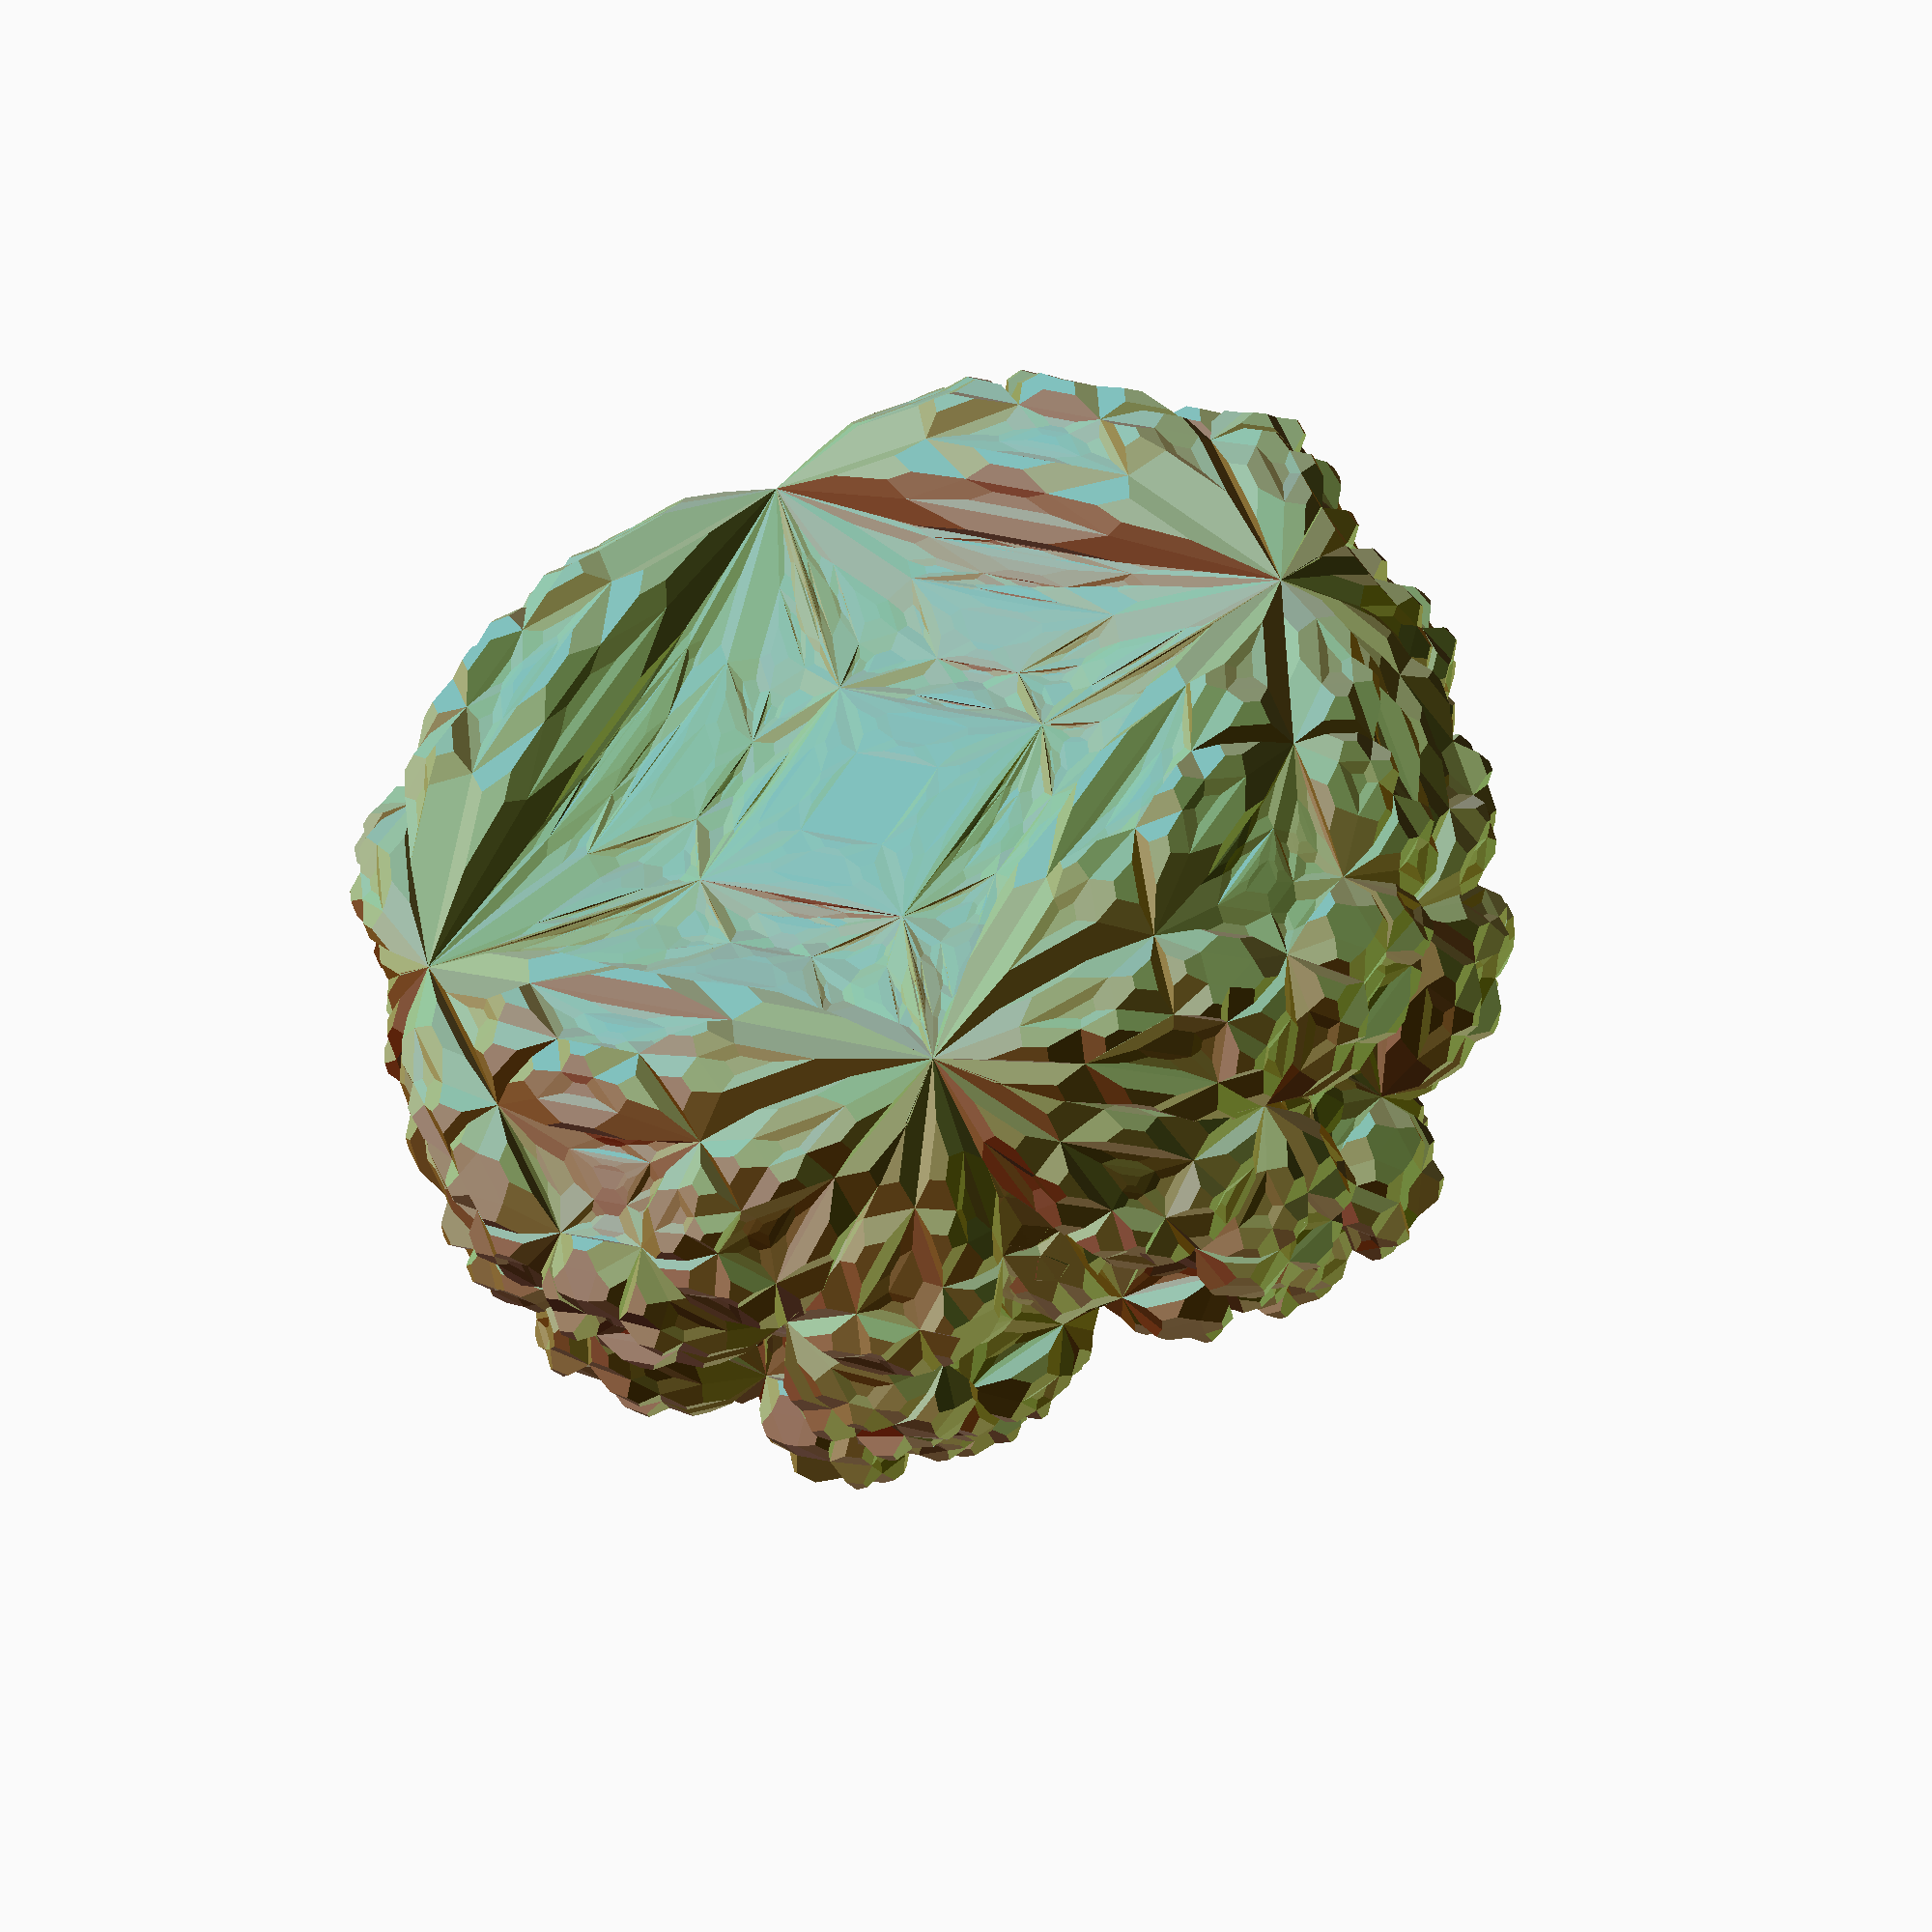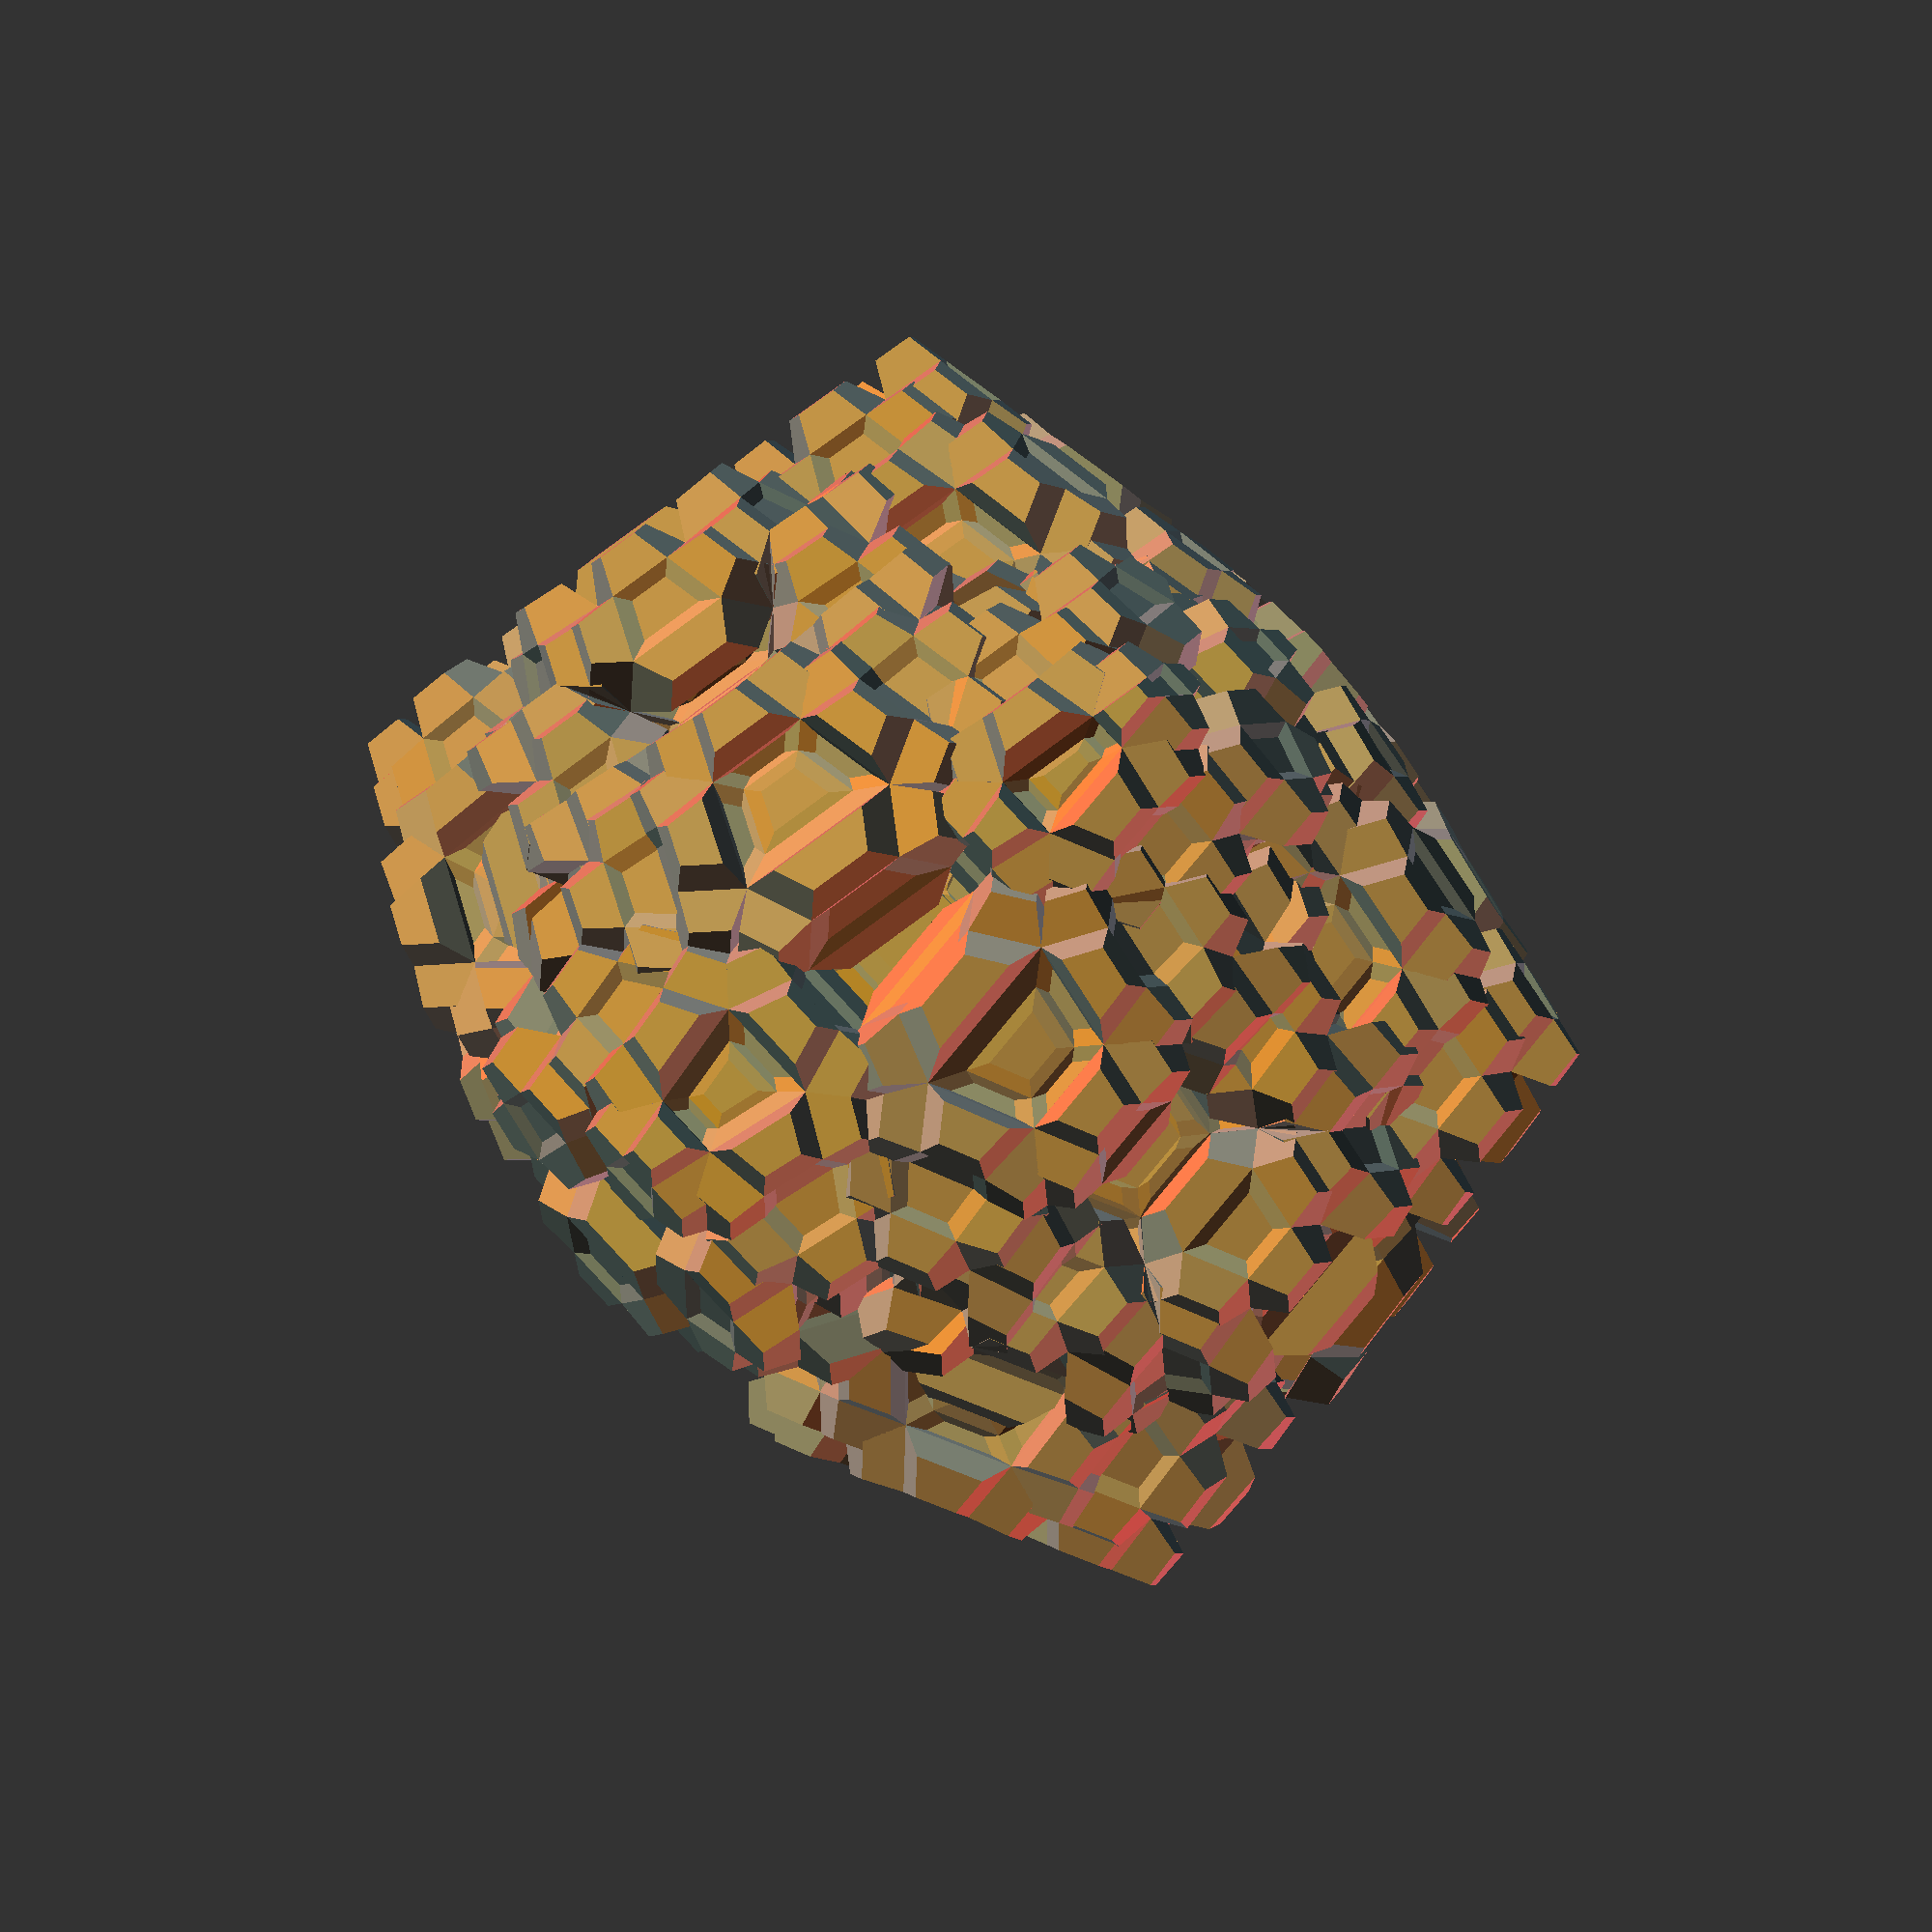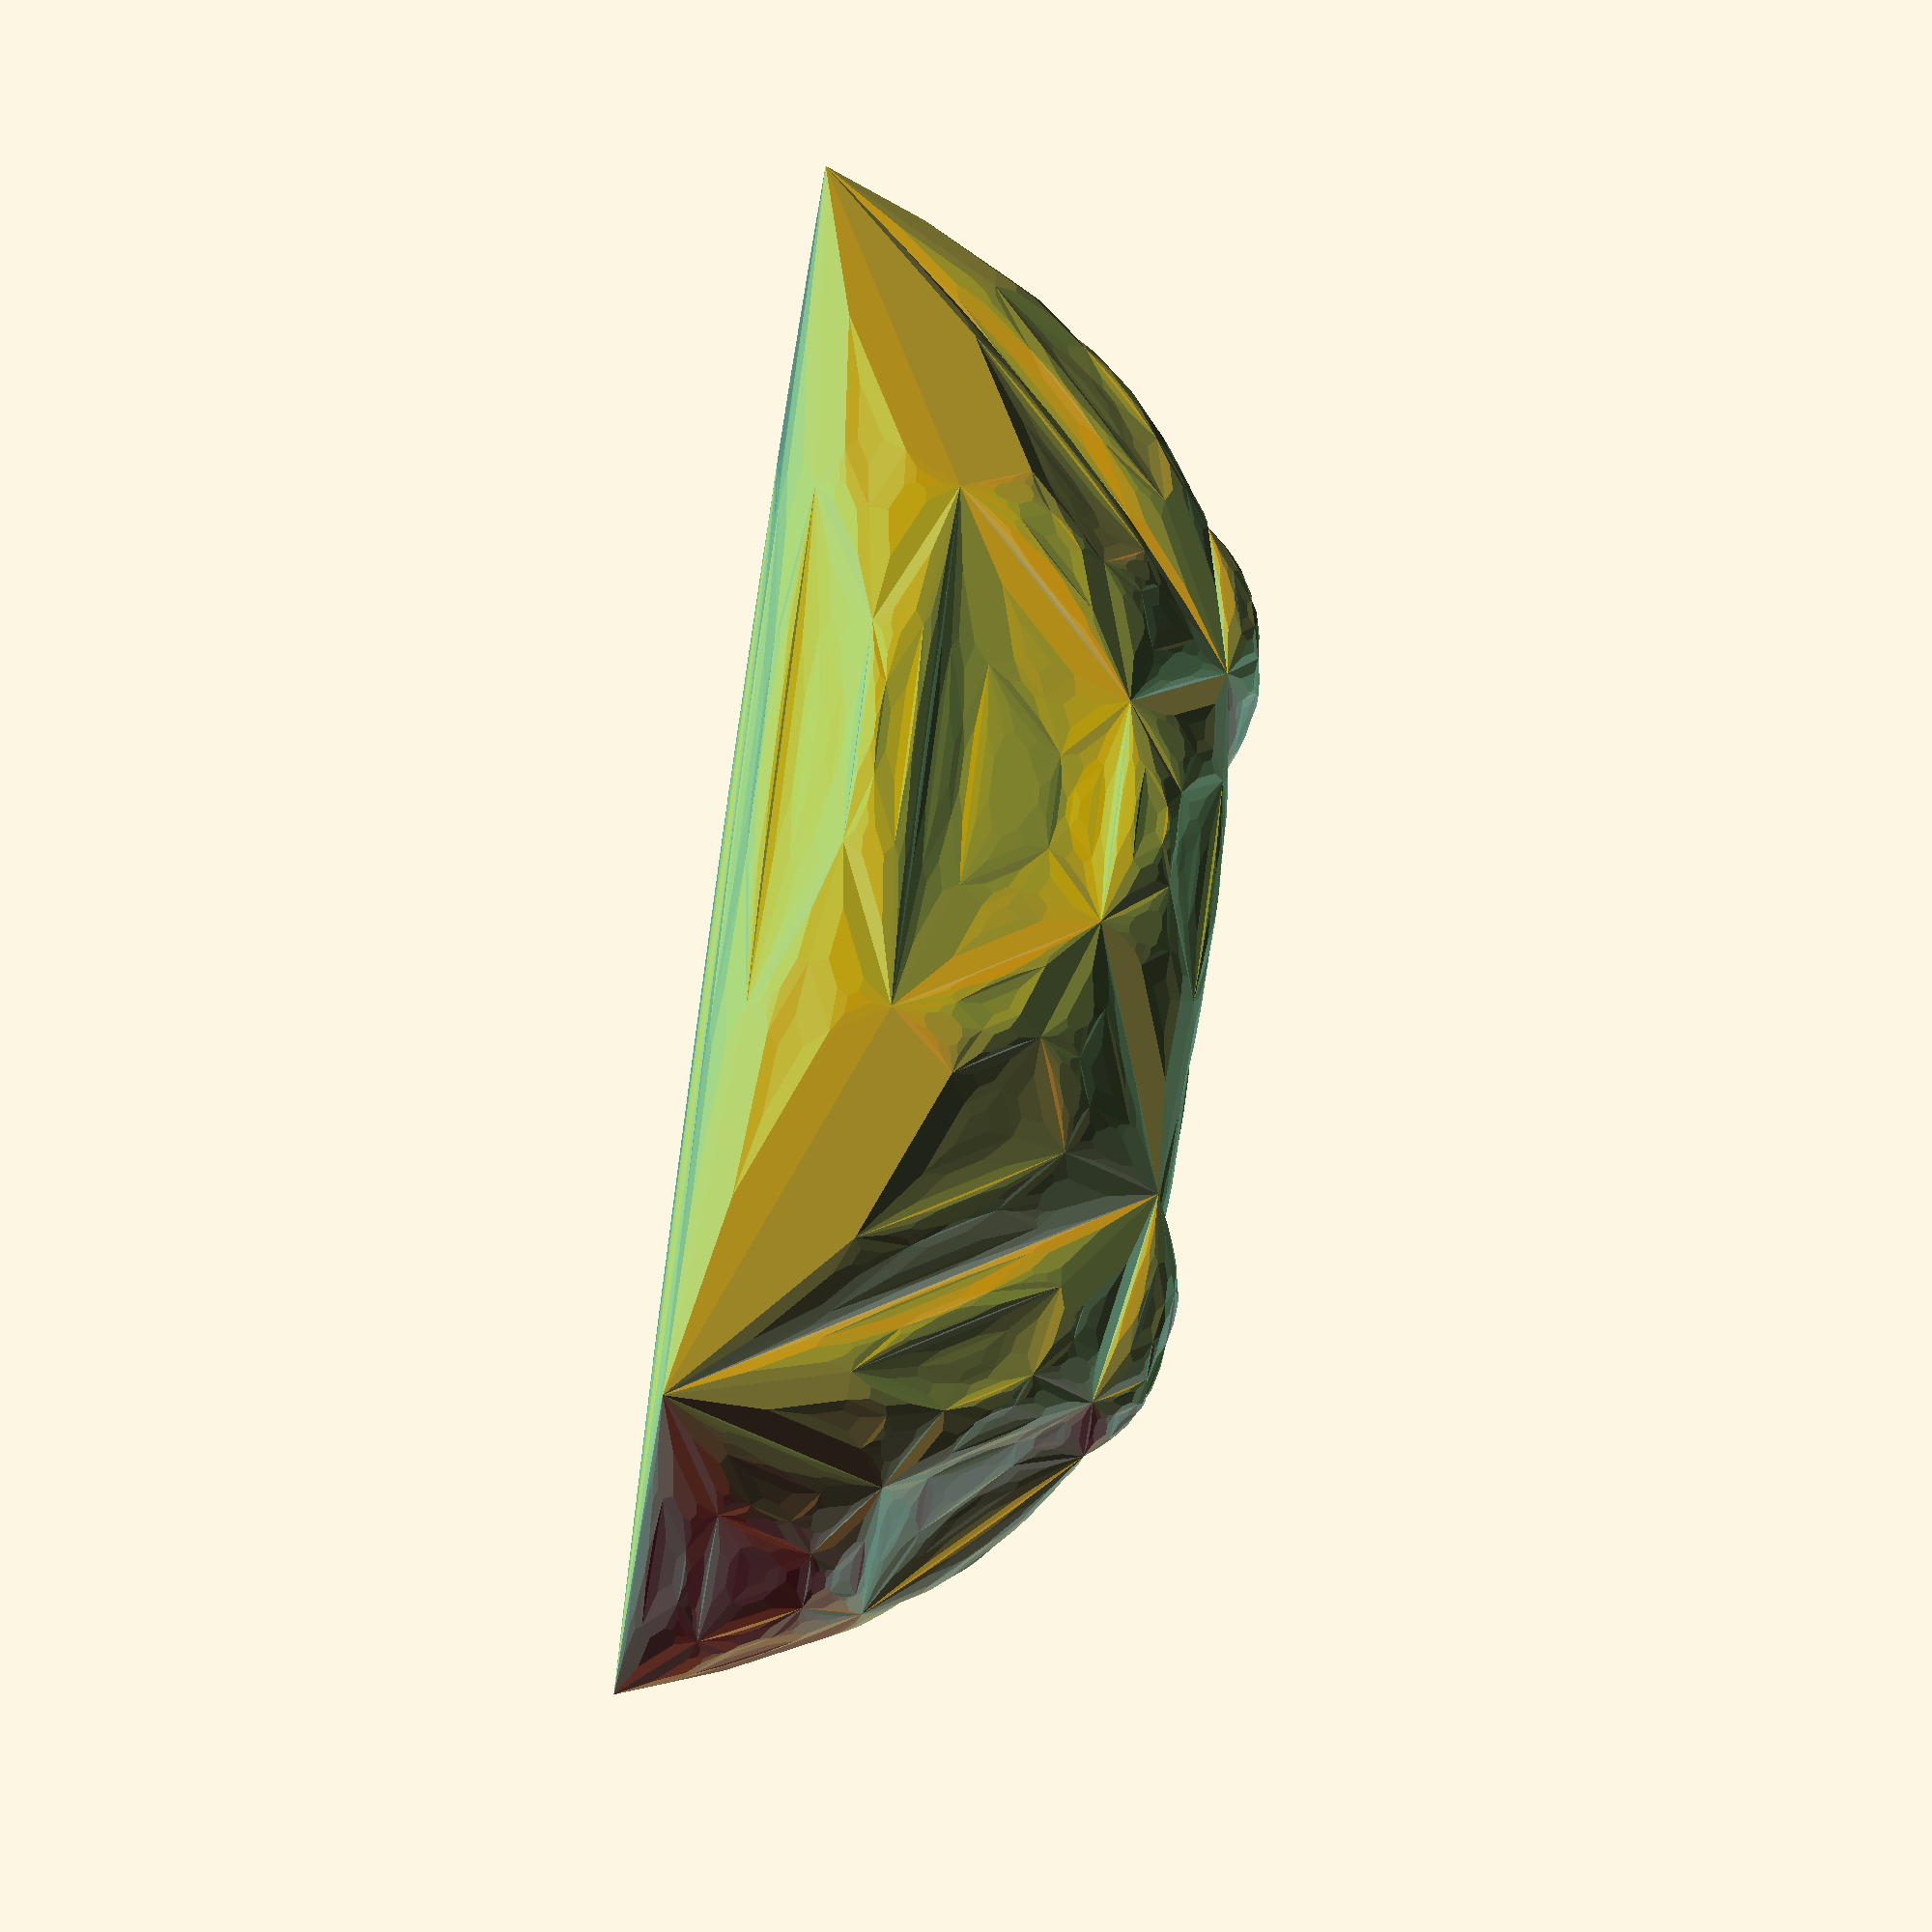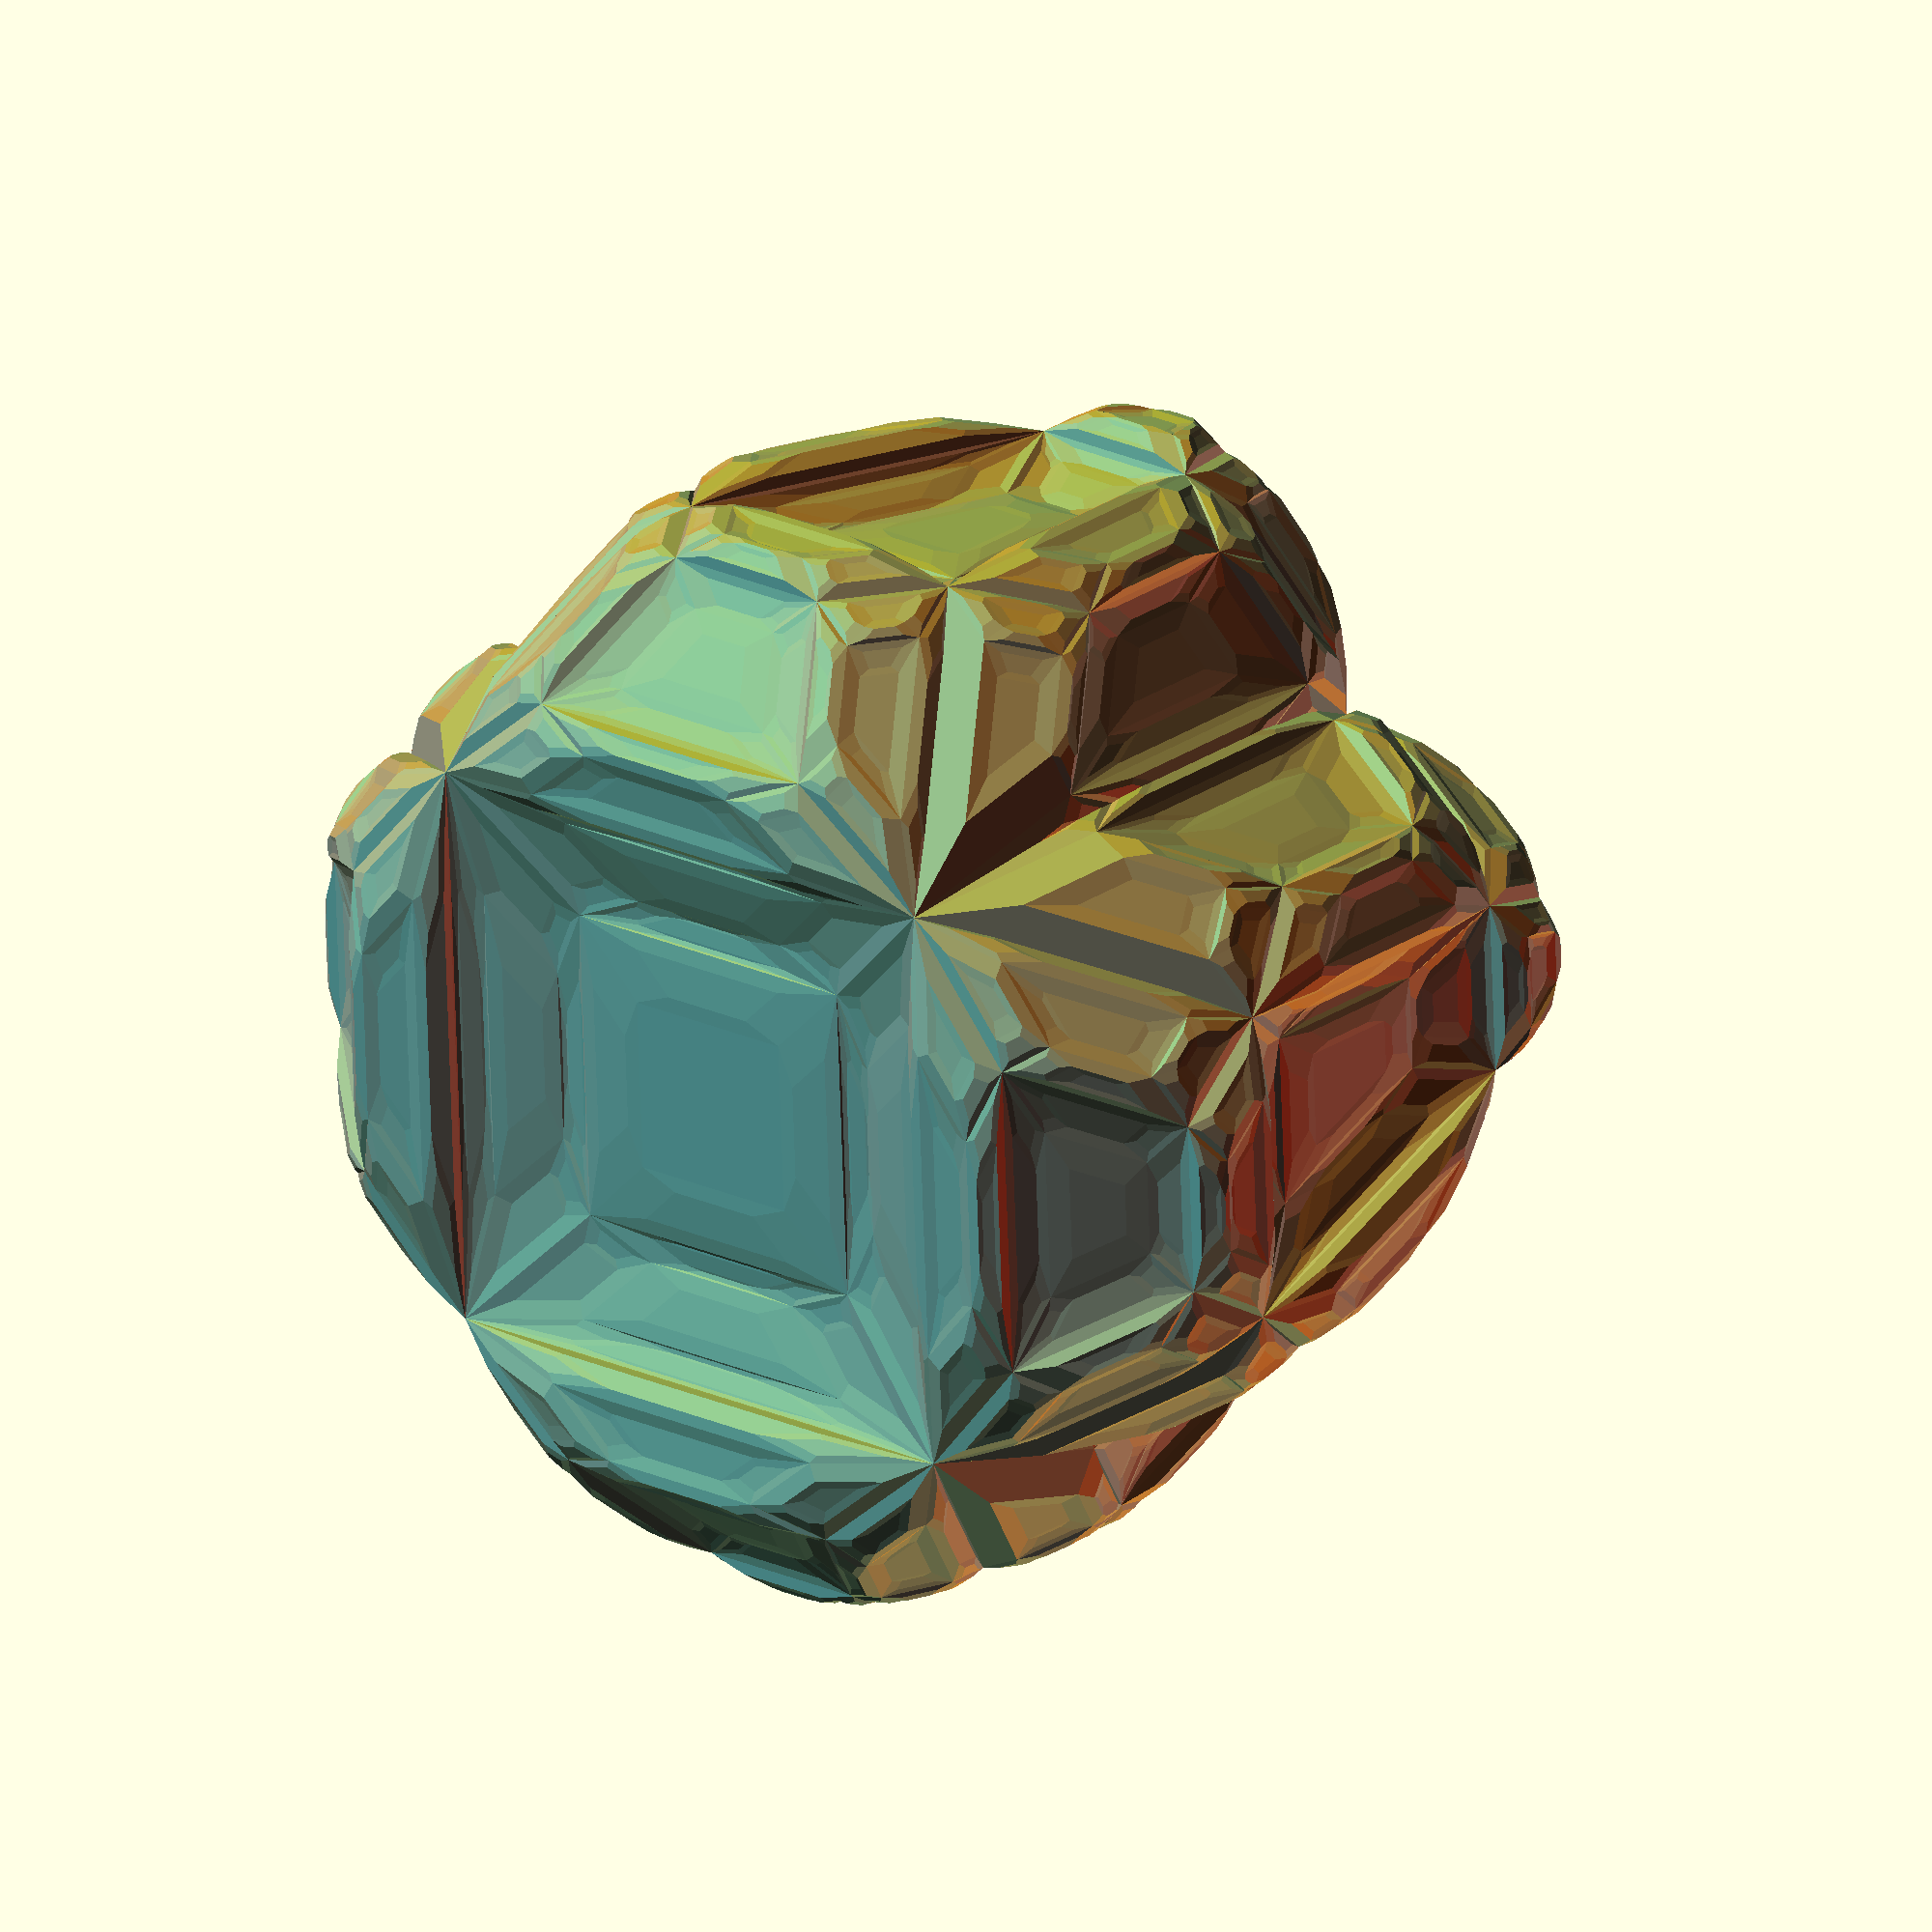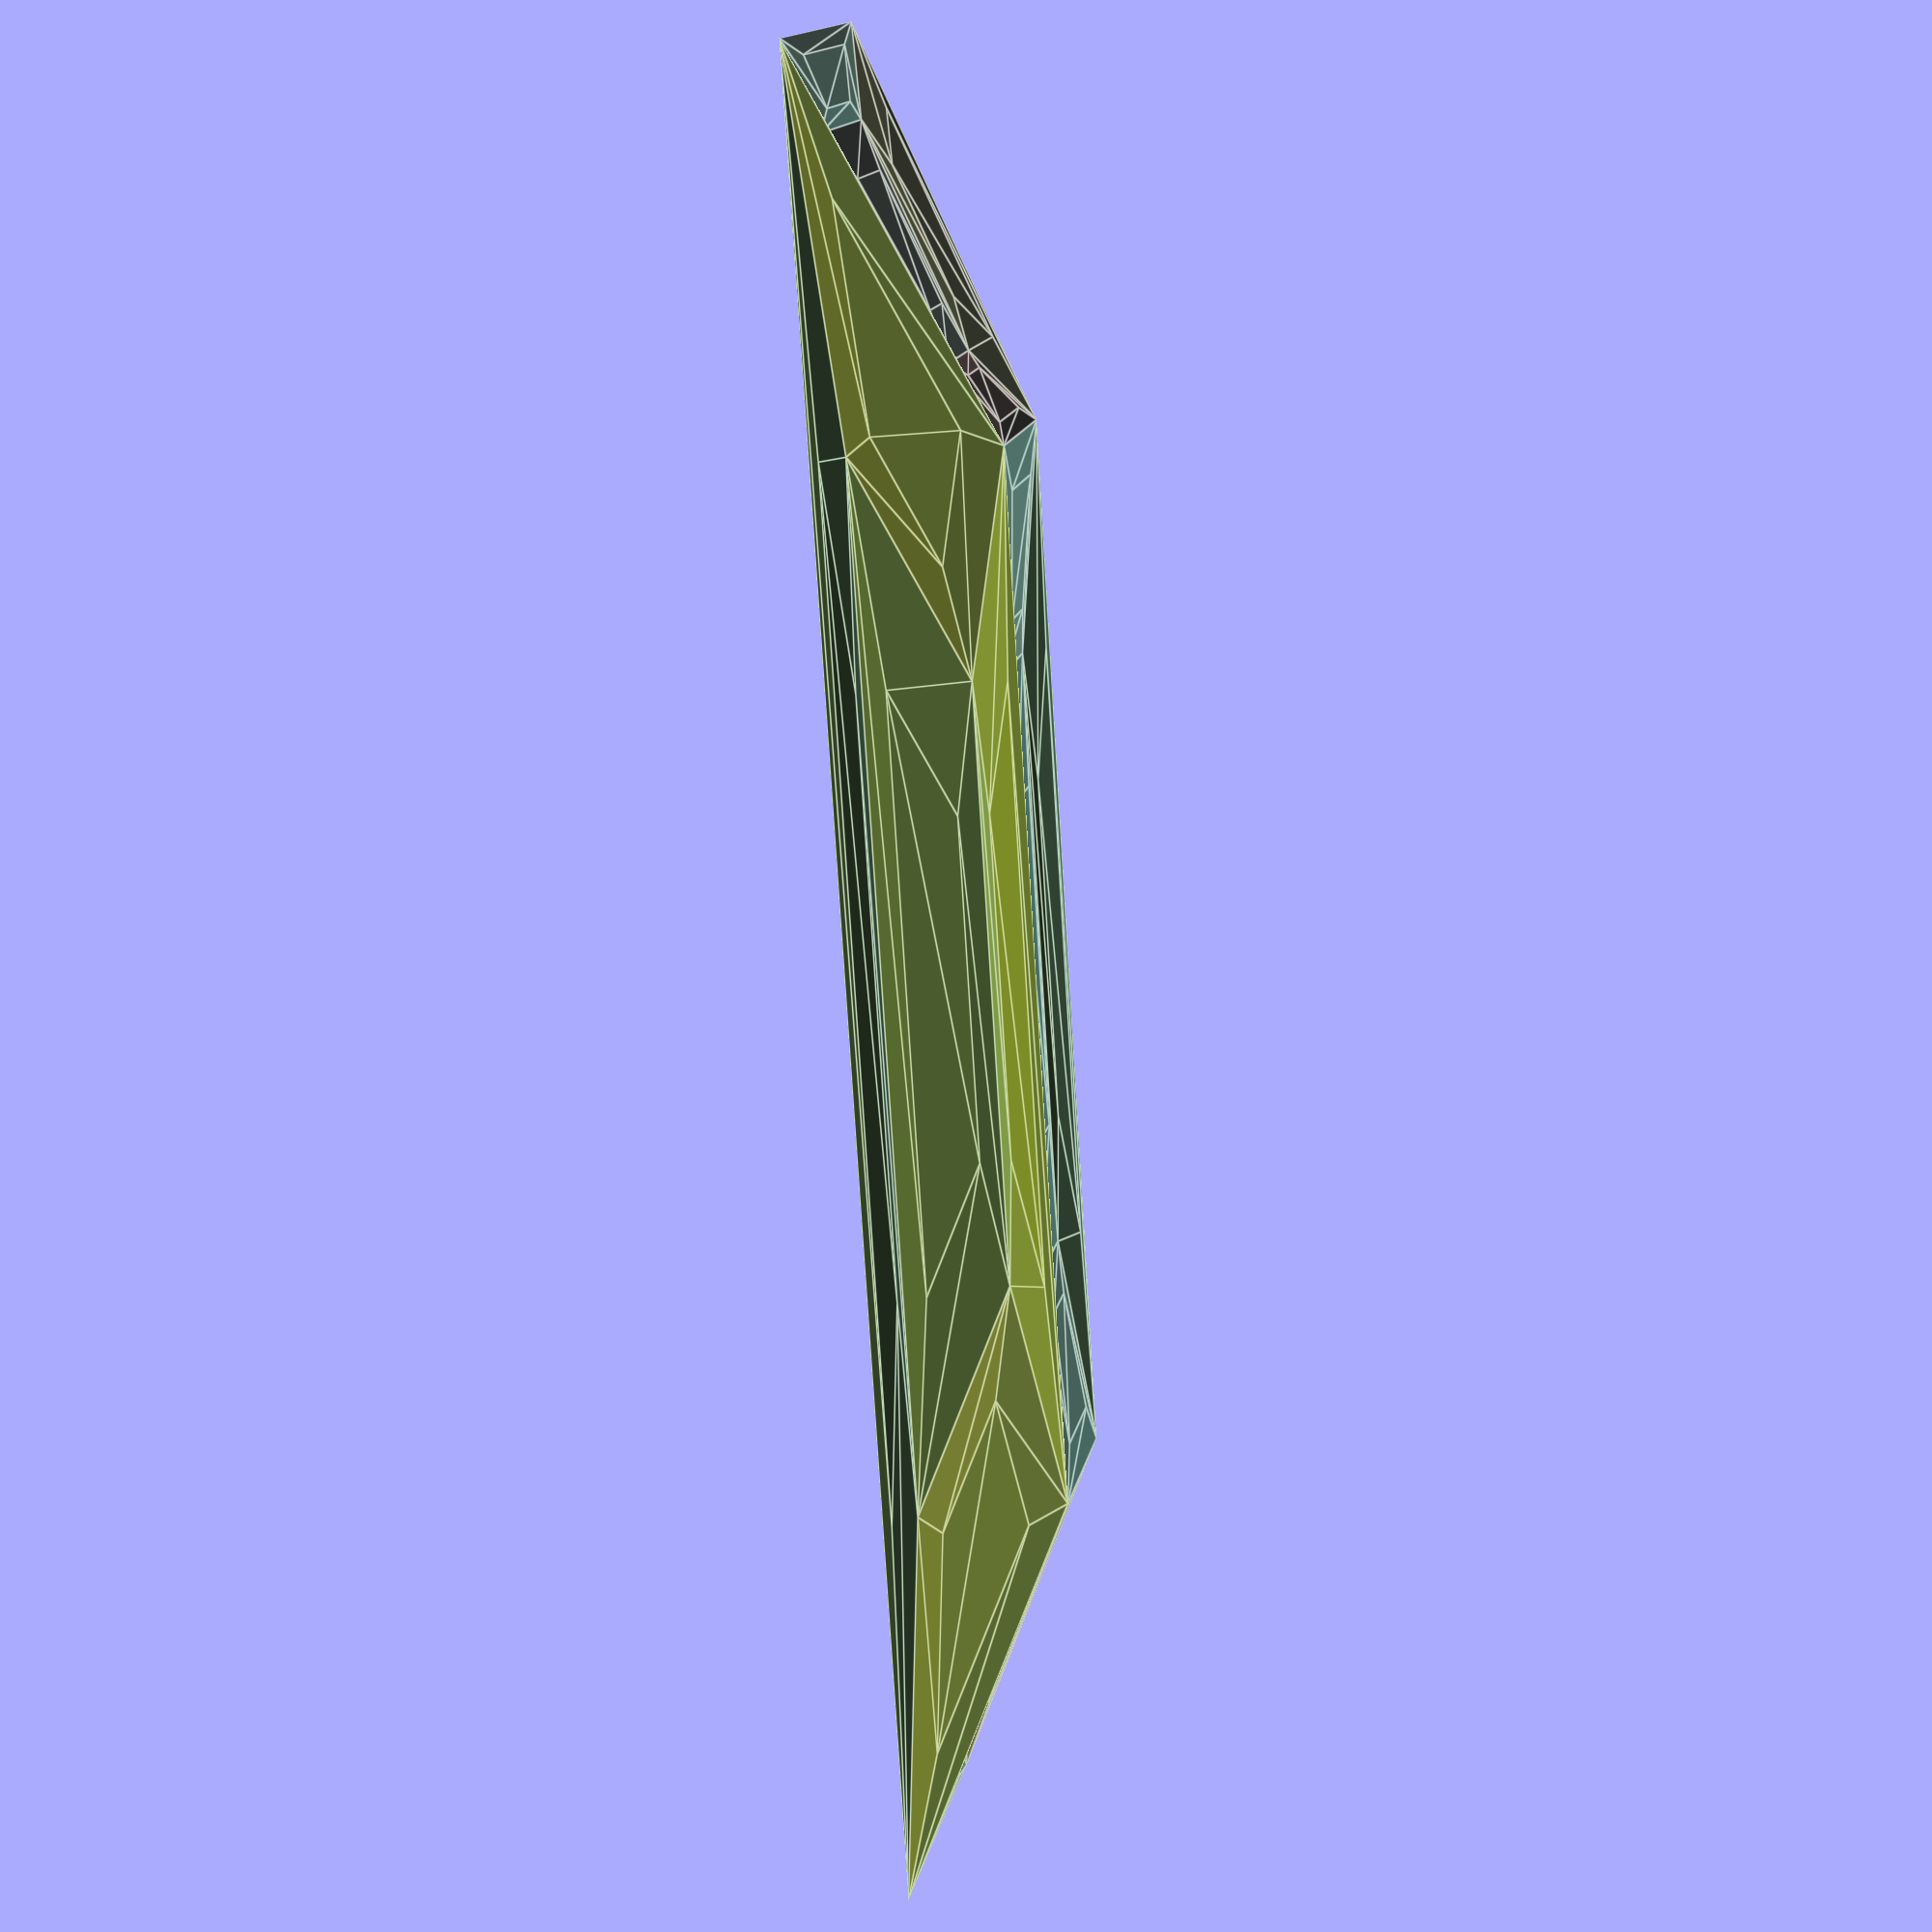
<openscad>
//**********************************************************************
//**********************************************************************
//**********************************************************************
MaxRecursion=floor(rnd(6,7));//[1:7]
Extrude=rnd(0.3,1.85);//[0:0.1:3]

Scale=rnd(0.3,0.618);//[0:0.1:2]
ekoff=max(-0.12,rnd(0.168,0.618)*sign(rnd(-1,1)));//[0.1:0.1:2]
etopkoff=max(-0.12,rnd(0.168,0.618)*sign(rnd(-1,1)));//[0.1:0.1:2]
//echo(MaxRecursion,Extrude);
//echo("scale",Scale,ekoff,etopkoff);
/* [Hidden] */
// test code
l=pow(floor(max(0,rnd(-30,10))),2);
p0=[0,0,0];
p1=[15+l,0,0];
p2=[15+l,15,0];
p3=[0,15,0];



C0=(un(rndc())+[2,0,0])/2;
C1=(un(rndc())+[2,2,0])/2;
C2=(un(rndc())+[0,2,2])/2;
quad(p0,p1,p2,p3,Extrude*15,Scale);
quad(p3,p2,p1,p0,-0.94,Scale);
//scale(4/(len3(p0)+len3(p1)+len3(p2)+len3(p3)))translate (-(p0+p1+p2+p3)/4){
////tri2quad(p0,p2,p1,E,S);
////tri2quad(p0,p1,p3,E,S);
////tri2quad(p1,p2,p3,E,S);
////tri2quad(p2,p0,p3,E,S);
//}

////////////////////////////////////////////////////////////////////////////////////////////////////////////////////////////////////////////////////////////////////////////

module quad(p0,p1,p2,p3,e=0.5,s=0.5,i=0){
    c=(p0+p1+p2+p3)/4;
    n=un(p2n(p0,p1,p3)+p2n(p3,p1,p2));
    ratio=min(min(len3(p0-p1),len3(p1-p2)),min(len3(p2-p3),len3(p3-p0)))/max(max(len3(p0-p1),len3(p1-p2)),max(len3(p2-p3),len3(p3-p0)))+1/(sqrt(i*3+1));
  
    if (ratio>0.5&&i<MaxRecursion&&abs(e)>0.015 &&(polyarea(p0,p1,p3)+polyarea(p3,p1,p2))>1){
        ep0=lerp(c+n*e,(p0+n*e), s);
        ep1=lerp(c+n*e,(p1+n*e),s);
        ep2=lerp(c+n*e,(p2+n*e),s);
        ep3=lerp(c+n*e,(p3+n*e),s);
       quad (p0,p1,ep1,ep0,e*ekoff,s,i+1);
       quad (p1,p2,ep2,ep1,e*ekoff,s,i+1);
       quad (p2,p3,ep3,ep2,e*ekoff,s,i+1);
       quad (p3,p0,ep0,ep3,e*ekoff,s,i+1);
       quad (ep0,ep1,ep2,ep3,e*etopkoff,s,i+1);
        }
    else{
    color(un((C0*abs(n[0])+C1*abs(n[1])+C2*abs(n[2])+[1,1,1]*abs(n[2]))/4)) polyhedron([p0,p1,p2,p3],[[0,1,2],[0,2,3]]);
       }
    
    }


module tri2quad(p0,p1,p2,p3,e=0.5,s=0.5,){
    p0p1=(p0+p1)/2   ;//edge
    p1p2=(p1+p2)/2   ;//edge
    p2p0=(p2+p0)/2   ;//edge
 n=un(p2n(p0,p1,p2));
    size=polyarea(p0,p1,p2);
c=((p0+p1+p2)/3)+n*sqrt(size*2)/2;
    
quad(p0,p0p1,c,p2p0,e,s);
 quad(p1,p1p2,c,p0p1,e,s);
 quad(p2,p2p0,c,p1p2,e,s);
}
//**********************************************************************
//**********************************************************************
//**********************************************************************
function lerp(start,end,bias ) = (end * bias + start * (1 - bias));
function p2n(pa,pb,pc)=let(u=pa-pb,v=pa-pc)un([u[1]*v[2] - u[2]*v[1], u[2]*v[0] - u[0]*v[2], u[0]*v[1] - u[1]*v[0]]);
    
function len3(v) = sqrt(pow(v[0], 2) + pow(v[1], 2) + pow(v[2], 2));
function un(v) = v / max(len3(v),0.000001) * 1;

function polyarea(p1 ,p2,p3)=heron ( len3(p1-p2),len3(p2-p3),len3(p2-p1));


function rnd(a,b)=a+(rands(0,1,1)[0])*(b-a);     
function rndc()=[rands(0,1,1)[0],rands(0,1,1)[0],rands(0,1,1)[0]];

function v3rnd(c)=[rands(-1,1,1)[0]*c,rands(-1,1,1)[0]*c,rands(-1,1,1)[0]]*c;

function heron(a,b,c) =let(s = (a+b+c)/2) sqrt(abs(s*(s-a)*(s-b)*(s-c)));

</openscad>
<views>
elev=228.1 azim=235.4 roll=336.7 proj=o view=solid
elev=258.2 azim=17.0 roll=225.2 proj=o view=wireframe
elev=264.1 azim=45.6 roll=278.3 proj=o view=solid
elev=153.6 azim=2.4 roll=321.1 proj=o view=wireframe
elev=7.1 azim=69.7 roll=280.3 proj=p view=edges
</views>
